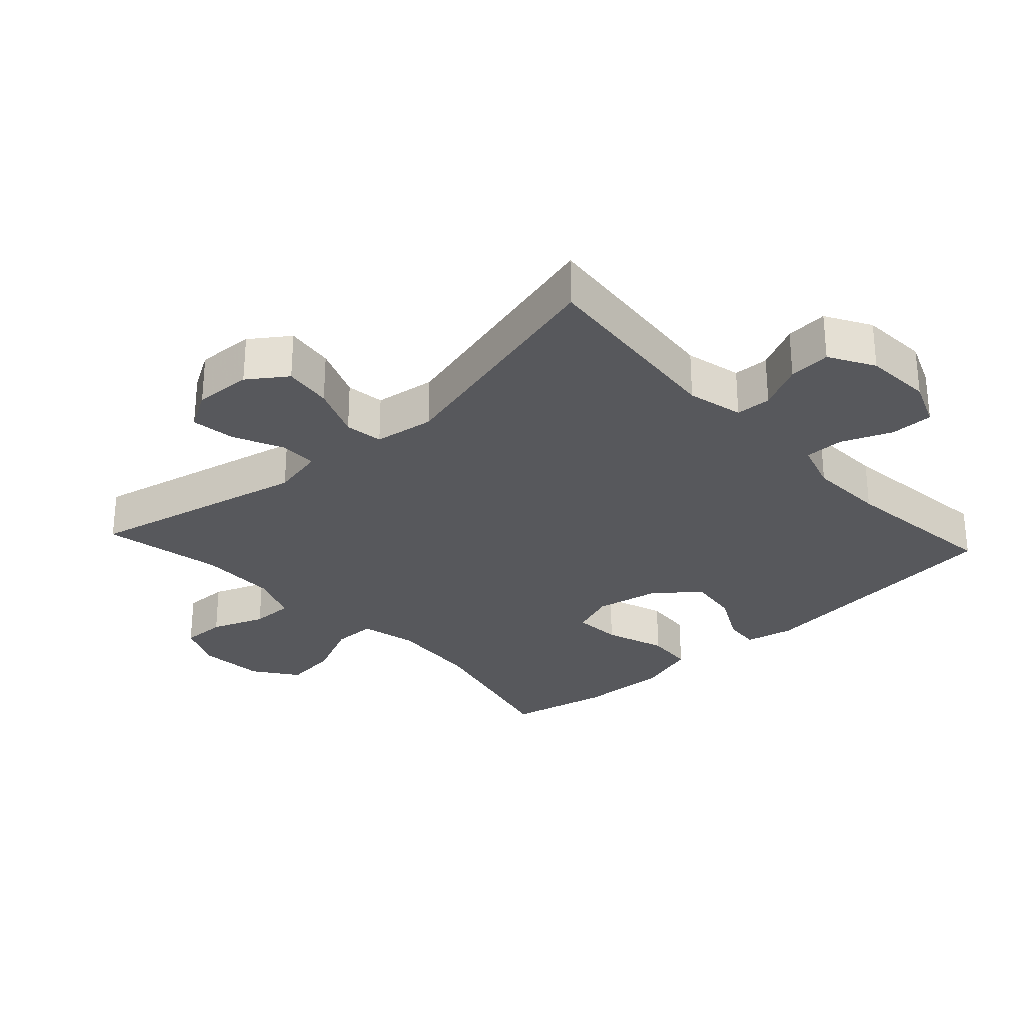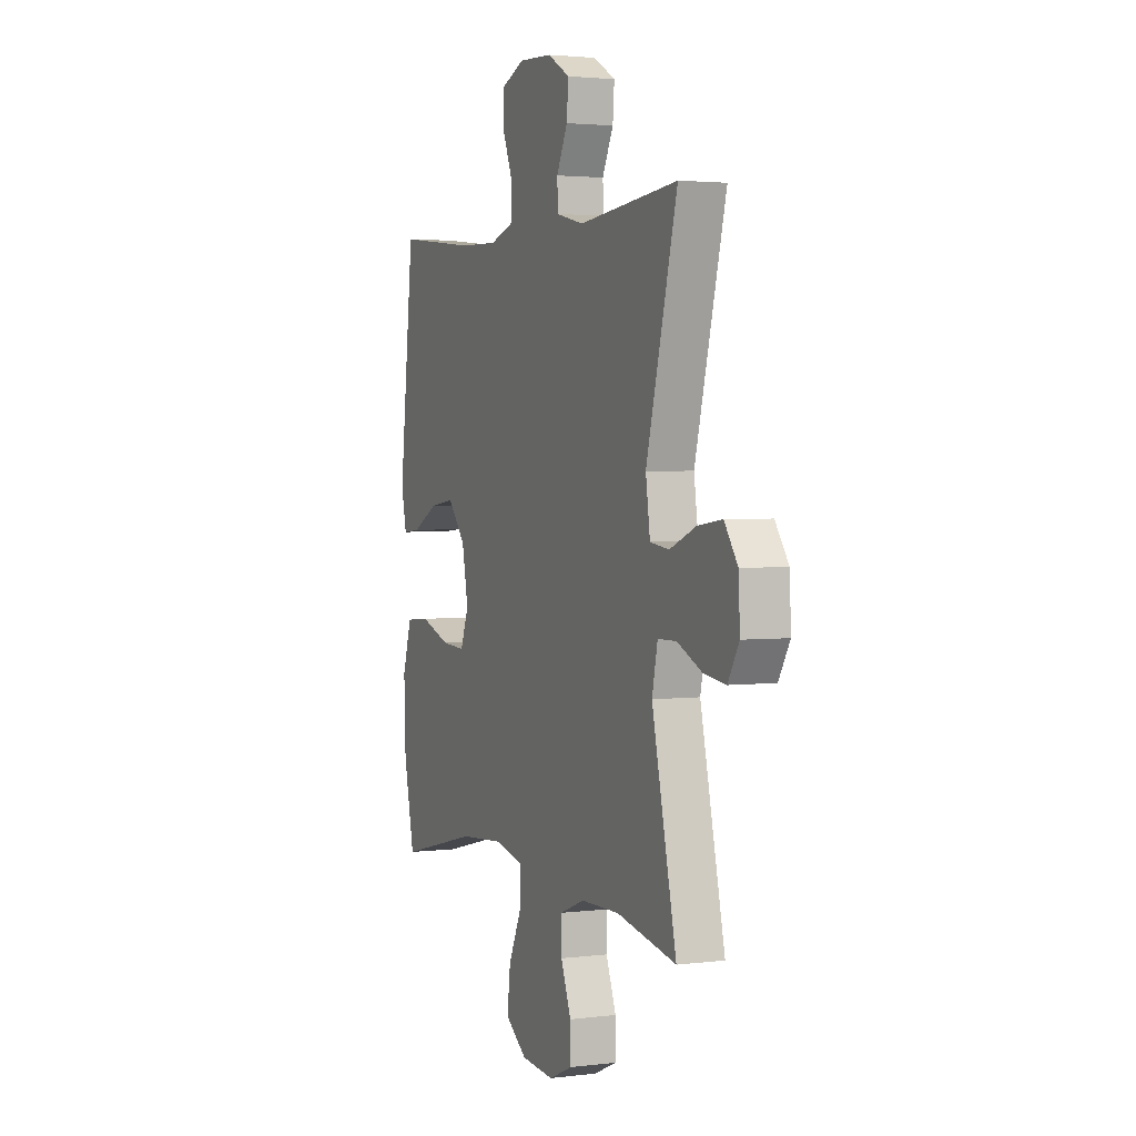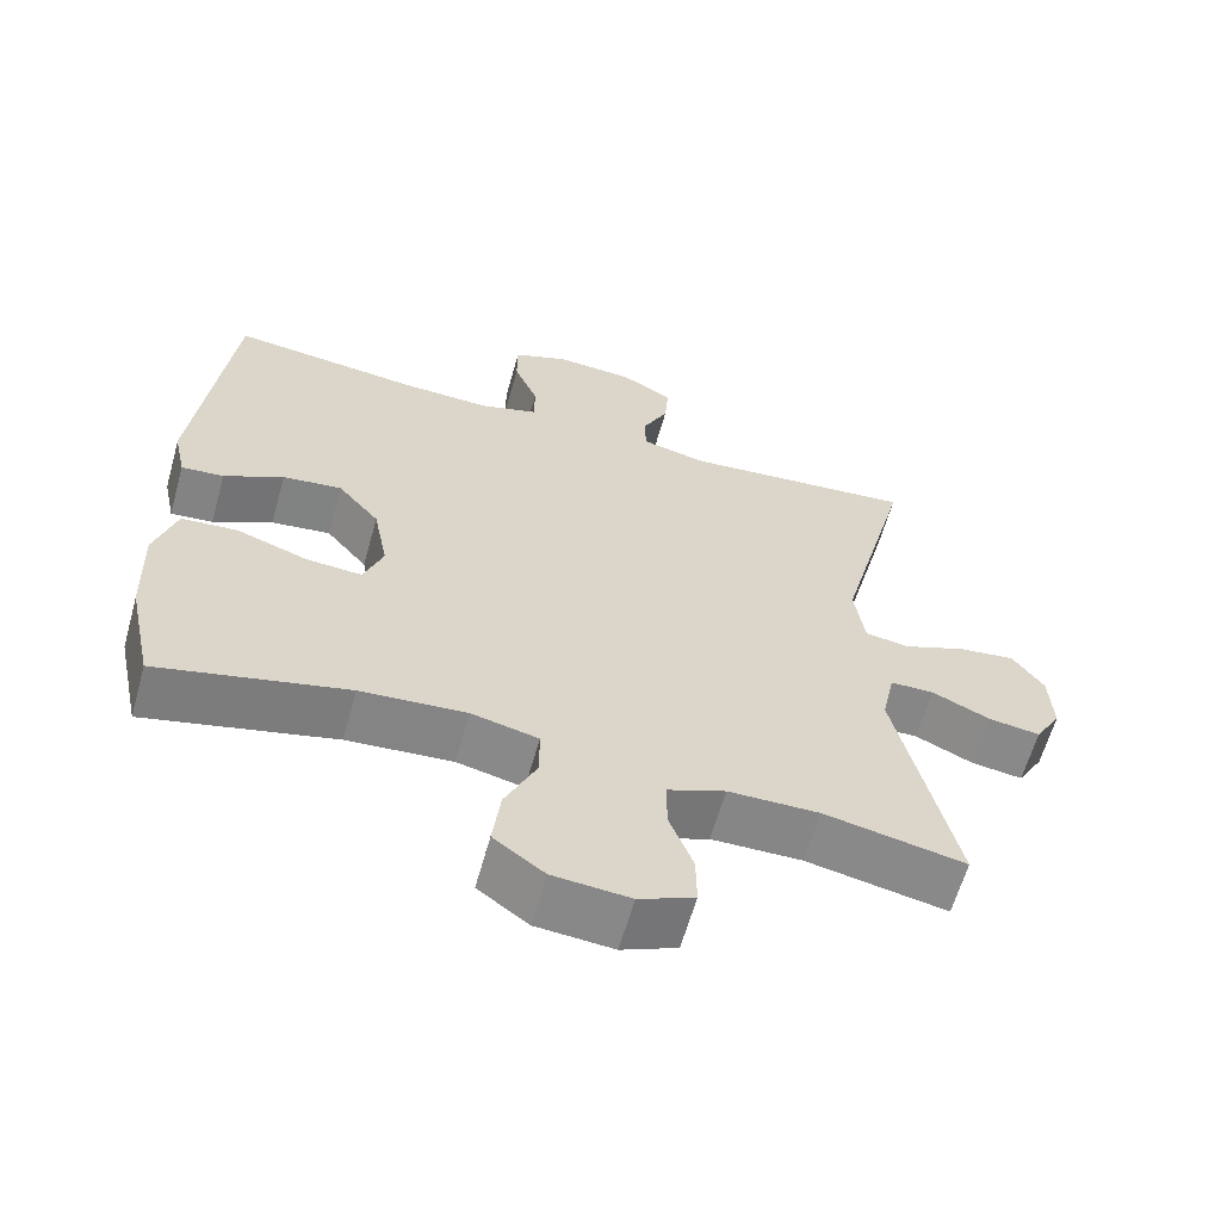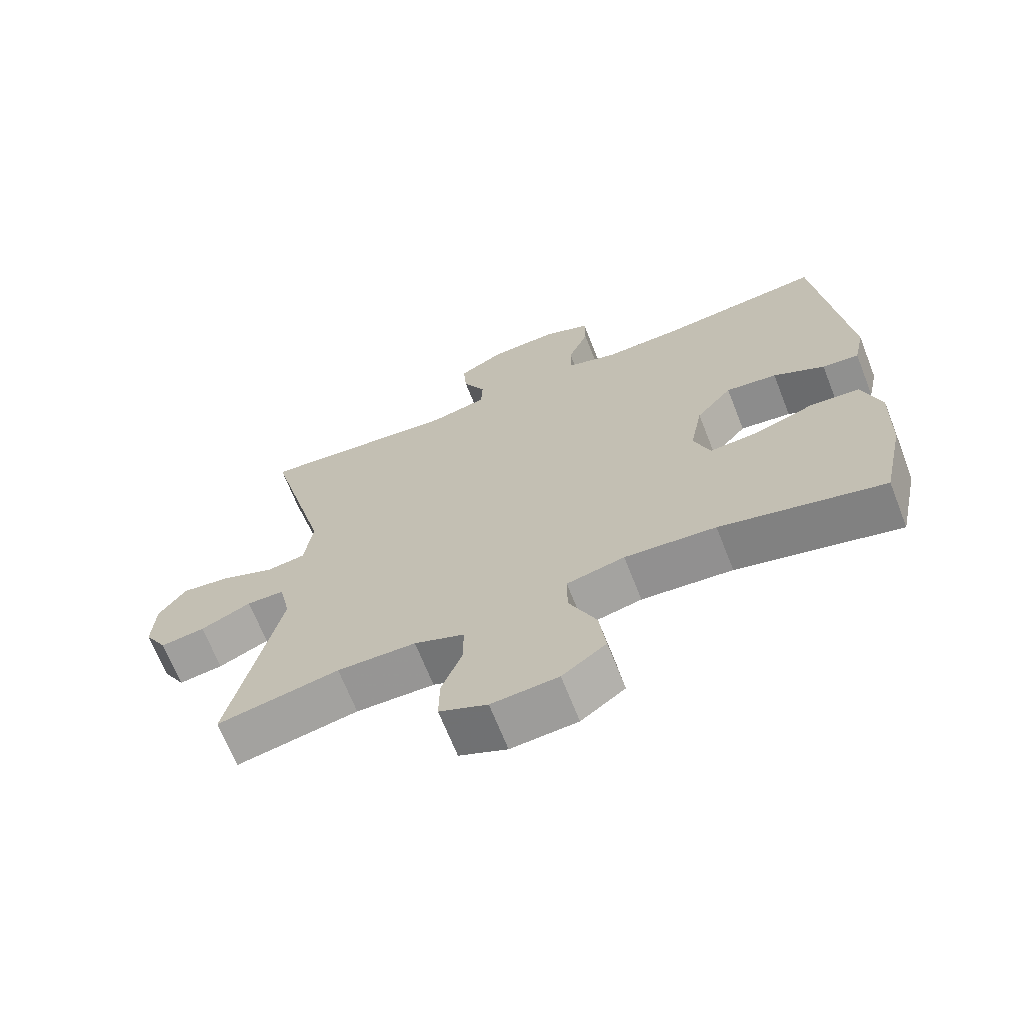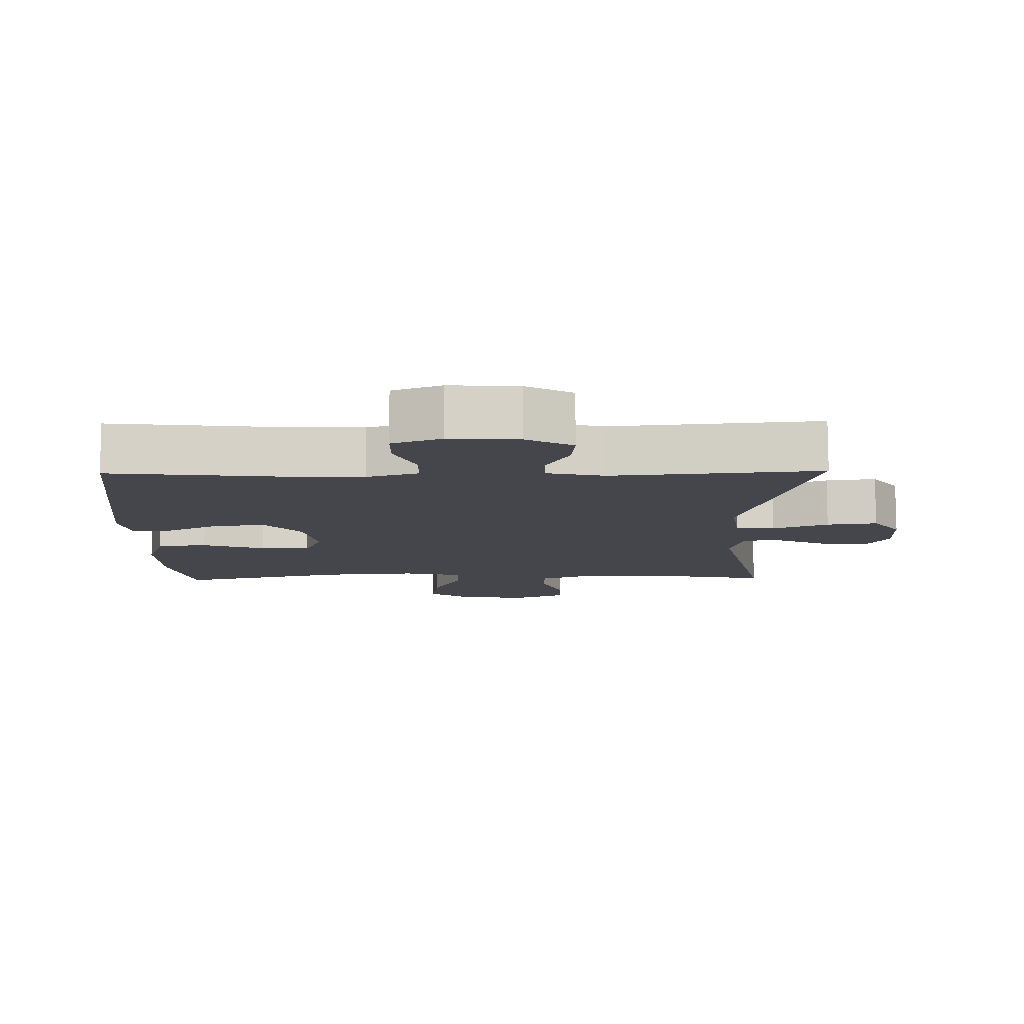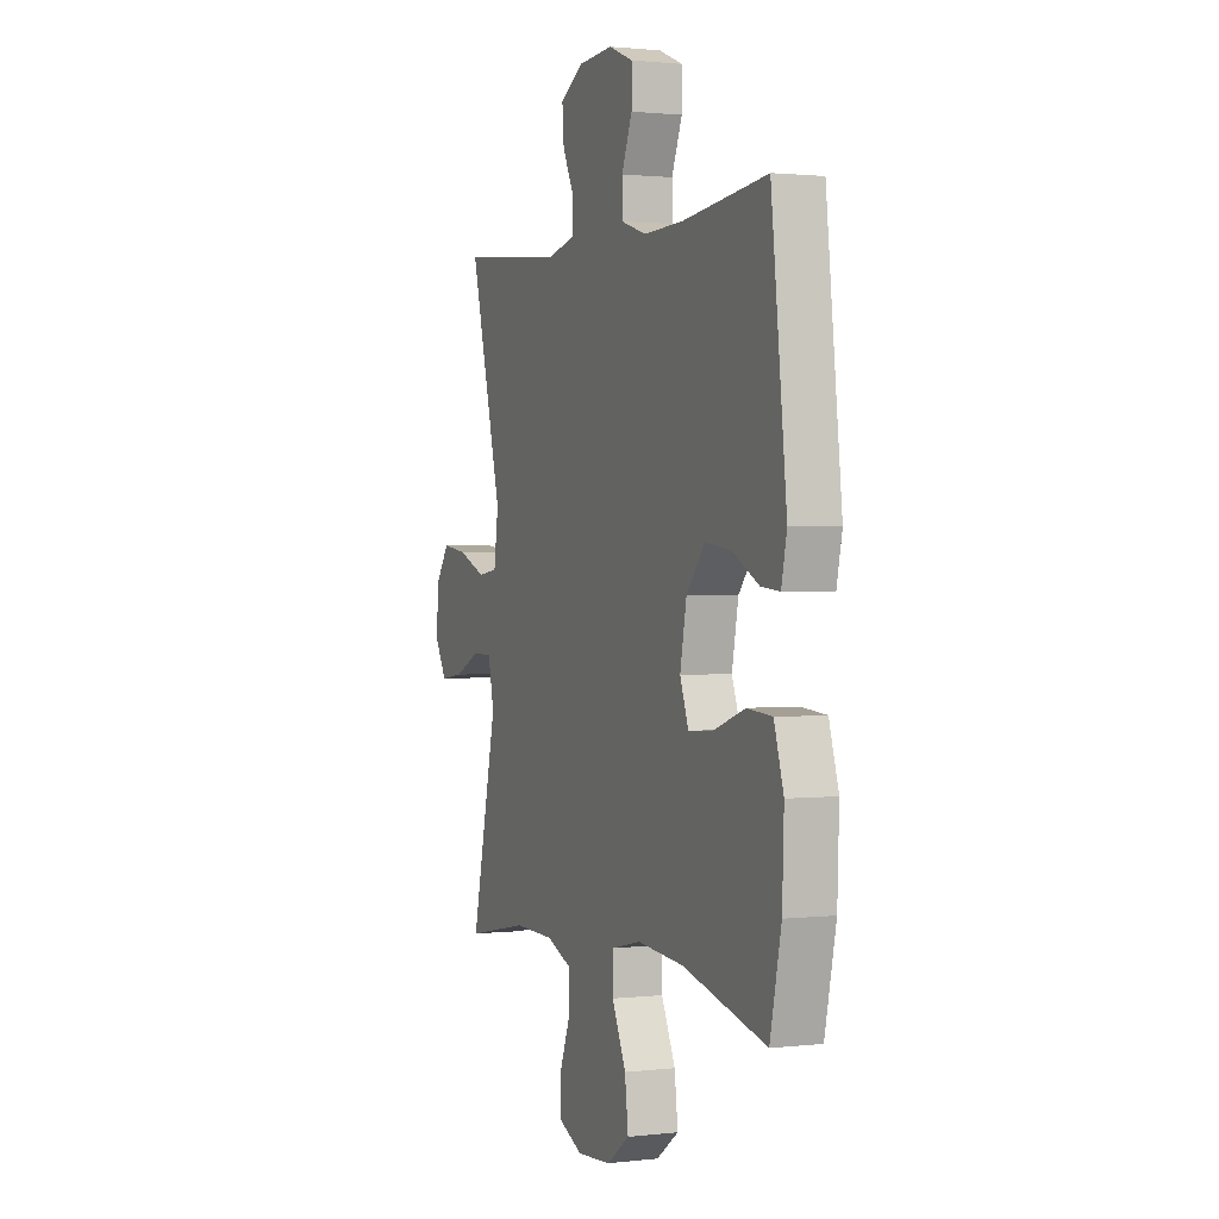
<metadata>
{"format":"obj","ext":"obj","renderer":"f3d","projection":"perspective","resolution":1024,"background":"white","views":[{"elev":-28.7,"azim":-47.4,"up":"+Y"},{"elev":2.7,"azim":-113.2,"up":"+Z"},{"elev":-62.2,"azim":164.3,"up":"+Z"},{"elev":-68.1,"azim":21.5,"up":"+Z"},{"elev":79.9,"azim":179.8,"up":"+Z"},{"elev":1.4,"azim":67.6,"up":"+Z"}]}
</metadata>
<code>
v -0.5 0.07 -0.5
v -0.425 0.07 -0.165
v -0.442 0.07 -0.085
v -0.499 0.07 -0.084
v -0.575 0.07 -0.119
v -0.642 0.07 -0.128
v -0.676 0.07 -0.07
v -0.672 0.07 0.017
v -0.631 0.07 0.075
v -0.557 0.07 0.065
v -0.476 0.07 0.032
v -0.418 0.07 0.04
v -0.405 0.07 0.132
v -0.5 0.07 0.5
v -0.196 0.07 0.47
v -0.111 0.07 0.49
v -0.109 0.07 0.544
v -0.143 0.07 0.613
v -0.148 0.07 0.677
v -0.08 0.07 0.716
v 0.022 0.07 0.722
v 0.093 0.07 0.693
v 0.093 0.07 0.628
v 0.062 0.07 0.552
v 0.062 0.07 0.492
v 0.137 0.07 0.468
v 0.254 0.07 0.472
v 0.5 0.07 0.5
v 0.545 0.07 0.098
v 0.529 0.07 0.024
v 0.474 0.07 0.029
v 0.397 0.07 0.07
v 0.32 0.07 0.08
v 0.266 0.07 0.015
v 0.247 0.07 -0.083
v 0.272 0.07 -0.15
v 0.345 0.07 -0.145
v 0.437 0.07 -0.113
v 0.51 0.07 -0.119
v 0.538 0.07 -0.21
v 0.533 0.07 -0.347
v 0.5 0.07 -0.5
v 0.255 0.07 -0.44
v 0.118 0.07 -0.429
v 0.031 0.07 -0.449
v 0.031 0.07 -0.515
v 0.072 0.07 -0.604
v 0.082 0.07 -0.686
v 0.016 0.07 -0.734
v -0.084 0.07 -0.742
v -0.156 0.07 -0.71
v -0.155 0.07 -0.642
v -0.124 0.07 -0.561
v -0.124 0.07 -0.496
v -0.199 0.07 -0.466
v -0.317 0.07 -0.464
v -0.5 0 -0.5
v -0.425 0 -0.165
v -0.442 0 -0.085
v -0.499 0 -0.084
v -0.575 0 -0.119
v -0.642 0 -0.128
v -0.676 0 -0.07
v -0.672 0 0.017
v -0.631 0 0.075
v -0.557 0 0.065
v -0.476 0 0.032
v -0.418 0 0.04
v -0.405 0 0.132
v -0.5 0 0.5
v -0.196 0 0.47
v -0.111 0 0.49
v -0.109 0 0.544
v -0.143 0 0.613
v -0.148 0 0.677
v -0.08 0 0.716
v 0.022 0 0.722
v 0.093 0 0.693
v 0.093 0 0.628
v 0.062 0 0.552
v 0.062 0 0.492
v 0.137 0 0.468
v 0.254 0 0.472
v 0.5 0 0.5
v 0.545 0 0.098
v 0.529 0 0.024
v 0.474 0 0.029
v 0.397 0 0.07
v 0.32 0 0.08
v 0.266 0 0.015
v 0.247 0 -0.083
v 0.272 0 -0.15
v 0.345 0 -0.145
v 0.437 0 -0.113
v 0.51 0 -0.119
v 0.538 0 -0.21
v 0.533 0 -0.347
v 0.5 0 -0.5
v 0.255 0 -0.44
v 0.118 0 -0.429
v 0.031 0 -0.449
v 0.031 0 -0.515
v 0.072 0 -0.604
v 0.082 0 -0.686
v 0.016 0 -0.734
v -0.084 0 -0.742
v -0.156 0 -0.71
v -0.155 0 -0.642
v -0.124 0 -0.561
v -0.124 0 -0.496
v -0.199 0 -0.466
v -0.317 0 -0.464
f 50 51 52 53
f 50 53 54
f 49 50 54
f 46 47 48 49
f 45 46 49 54
f 40 41 42 43
f 40 43 44
f 37 38 39 40
f 36 37 40 44
f 35 36 44 45
f 29 30 31 32
f 27 28 29 32
f 26 27 32 33
f 25 26 33 34
f 21 22 23 24
f 21 24 25
f 20 21 25
f 17 18 19 20
f 16 17 20 25
f 15 16 25 34
f 13 14 15 34
f 8 9 10 11
f 6 7 8 11
f 4 5 6 11
f 3 4 11 12
f 2 3 12
f 56 1 2
f 55 56 2 12
f 35 45 54 55
f 34 35 55
f 12 13 34 55
f 109 108 107 106
f 110 109 106
f 110 106 105
f 105 104 103 102
f 110 105 102 101
f 99 98 97 96
f 100 99 96
f 96 95 94 93
f 100 96 93 92
f 101 100 92 91
f 88 87 86 85
f 88 85 84 83
f 89 88 83 82
f 90 89 82 81
f 80 79 78 77
f 81 80 77
f 81 77 76
f 76 75 74 73
f 81 76 73 72
f 90 81 72 71
f 90 71 70 69
f 67 66 65 64
f 67 64 63 62
f 67 62 61 60
f 68 67 60 59
f 68 59 58
f 58 57 112
f 68 58 112 111
f 111 110 101 91
f 111 91 90
f 111 90 69 68
f 1 57 58 2
f 2 58 59 3
f 3 59 60 4
f 4 60 61 5
f 5 61 62 6
f 6 62 63 7
f 7 63 64 8
f 8 64 65 9
f 9 65 66 10
f 10 66 67 11
f 11 67 68 12
f 12 68 69 13
f 13 69 70 14
f 14 70 71 15
f 15 71 72 16
f 16 72 73 17
f 17 73 74 18
f 18 74 75 19
f 19 75 76 20
f 20 76 77 21
f 21 77 78 22
f 22 78 79 23
f 23 79 80 24
f 24 80 81 25
f 25 81 82 26
f 26 82 83 27
f 27 83 84 28
f 28 84 85 29
f 29 85 86 30
f 30 86 87 31
f 31 87 88 32
f 32 88 89 33
f 33 89 90 34
f 34 90 91 35
f 35 91 92 36
f 36 92 93 37
f 37 93 94 38
f 38 94 95 39
f 39 95 96 40
f 40 96 97 41
f 41 97 98 42
f 42 98 99 43
f 43 99 100 44
f 44 100 101 45
f 45 101 102 46
f 46 102 103 47
f 47 103 104 48
f 48 104 105 49
f 49 105 106 50
f 50 106 107 51
f 51 107 108 52
f 52 108 109 53
f 53 109 110 54
f 54 110 111 55
f 55 111 112 56
f 56 112 57 1

</code>
